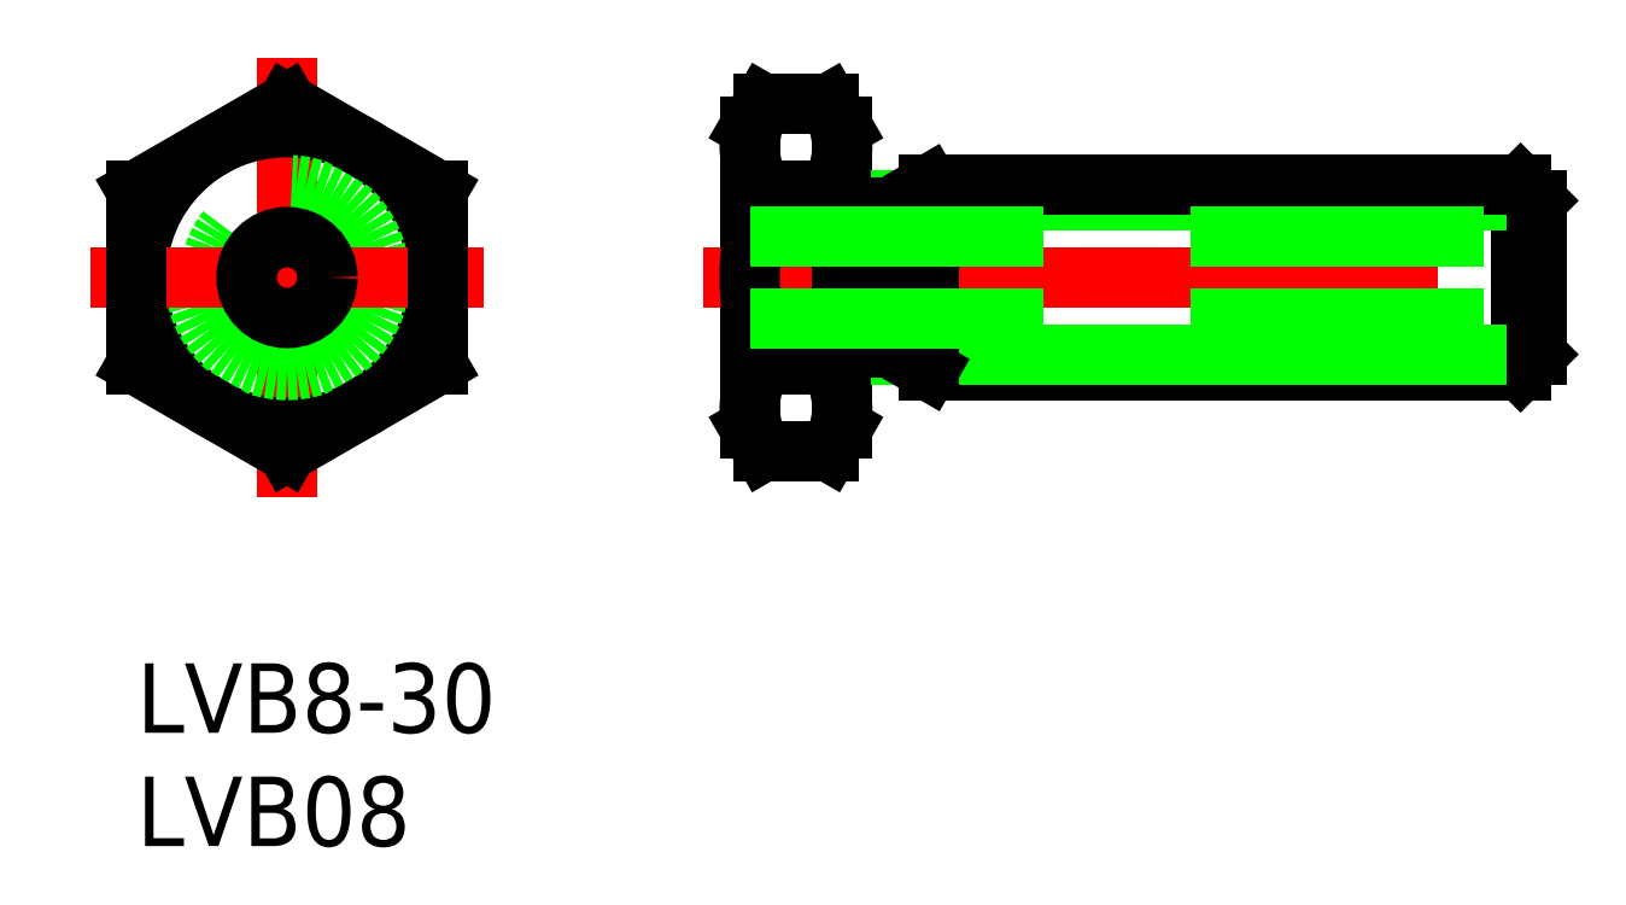
<metadata>
{"format":"dxf","ext":"dxf","renderer":"ezdxf+matplotlib","layout":"modelspace","background":"white","min_lineweight":24,"dpi":150}
</metadata>
<code>
0
SECTION
2
ENTITIES
0
LINE
8
CENTER
10
0
20
-9.506
30
0
11
0
21
9.506
31
0
0
CIRCLE
8
0
10
0
20
0
30
0
40
6.5
0
CIRCLE
8
0
10
0
20
0
30
0
40
4
0
CIRCLE
8
0
10
0
20
0
30
0
40
3.324
0
LINE
8
CENTER
10
-8.5
20
5.68e-14
30
0
11
8.5
21
5.68e-14
31
0
0
LINE
8
0
10
20
20
-6.5
30
0
11
20
21
6.5
31
0
0
LINE
8
0
10
24
20
-6.5
30
0
11
24
21
6.5
31
0
0
ARC
8
0
10
23.32
20
-5.629
30
0
40
3.323
50
145.6
51
205.6
0
ARC
8
0
10
20.68
20
-5.629
30
0
40
3.323
50
334.4
51
34.38
0
LINE
8
0
10
20.58
20
-7.506
30
0
11
23.42
21
-7.506
31
0
0
LINE
8
0
10
20
20
-6.5
30
0
11
20.58
21
-7.506
31
0
0
LINE
8
0
10
24
20
-6.5
30
0
11
23.42
21
-7.506
31
0
0
ARC
8
0
10
23.32
20
5.629
30
0
40
3.323
50
154.4
51
214.4
0
ARC
8
0
10
20.68
20
5.629
30
0
40
3.323
50
325.6
51
25.62
0
LINE
8
0
10
23.42
20
-3.753
30
0
11
20.58
21
-3.753
31
0
0
LINE
8
0
10
20.58
20
3.753
30
0
11
23.42
21
3.753
31
0
0
LINE
8
CENTER
10
18
20
4.26e-14
30
0
11
56
21
3.143e-13
31
0
0
ARC
8
0
10
32.42
20
-1.42e-14
30
0
40
12.42
50
162.4
51
197.6
0
ARC
8
0
10
11.58
20
4.3e-14
30
0
40
12.42
50
342.4
51
17.59
0
LINE
8
0
10
23.42
20
7.506
30
0
11
20.58
21
7.506
31
0
0
LINE
8
0
10
20
20
6.5
30
0
11
20.58
21
7.506
31
0
0
LINE
8
0
10
24
20
6.5
30
0
11
23.42
21
7.506
31
0
0
LINE
8
0
10
6.5
20
3.753
30
0
11
0
21
7.506
31
0
0
LINE
8
0
10
0
20
7.506
30
0
11
-6.5
21
3.753
31
0
0
LINE
8
0
10
-6.5
20
3.753
30
0
11
-6.5
21
-3.753
31
0
0
LINE
8
0
10
-6.5
20
-3.753
30
0
11
-1.42e-14
21
-7.506
31
0
0
LINE
8
0
10
-1.42e-14
20
-7.506
30
0
11
6.5
21
-3.753
31
0
0
LINE
8
0
10
6.5
20
-3.753
30
0
11
6.5
21
3.753
31
0
0
LINE
8
0
10
53.32
20
-4
30
0
11
53.32
21
4
31
0
0
LINE
8
0
10
54
20
3.324
30
0
11
53.32
21
4
31
0
0
LINE
8
0
10
54
20
-3.323
30
0
11
53.32
21
-4
31
0
0
LINE
8
0
10
27.73
20
-4
30
0
11
53.32
21
-4
31
0
0
LINE
8
0
10
26.56
20
-3.323
30
0
11
54
21
-3.323
31
0
0
LINE
8
0
10
26.56
20
3.324
30
0
11
54
21
3.324
31
0
0
LINE
8
0
10
27.73
20
4
30
0
11
53.32
21
4
31
0
0
LINE
8
0
10
54
20
-3.323
30
0
11
54
21
3.324
31
0
0
LINE
8
0
10
26
20
3
30
0
11
26
21
-3
31
0
0
LINE
8
0
10
26
20
3
30
0
11
24
21
3
31
0
0
LINE
8
0
10
26
20
-3
30
0
11
24
21
-3
31
0
0
LINE
8
0
10
26
20
-3
30
0
11
27.73
21
-4
31
0
0
LINE
8
0
10
26
20
3
30
0
11
27.73
21
4
31
0
0
LINE
8
0
10
27.73
20
4
30
0
11
27.73
21
-4
31
0
0
CIRCLE
8
0
10
0
20
5.68e-14
30
0
40
1.75
0
LINE
8
0
10
20
20
-1.75
30
0
11
54
21
-1.75
31
0
0
LINE
8
0
10
20
20
1.75
30
0
11
54
21
1.75
31
0
0
INSERT
8
0
2
*U7
10
0
20
0
30
0
0
INSERT
8
0
2
*U8
10
0
20
0
30
0
0
ENDSEC
0
EOF

</code>
